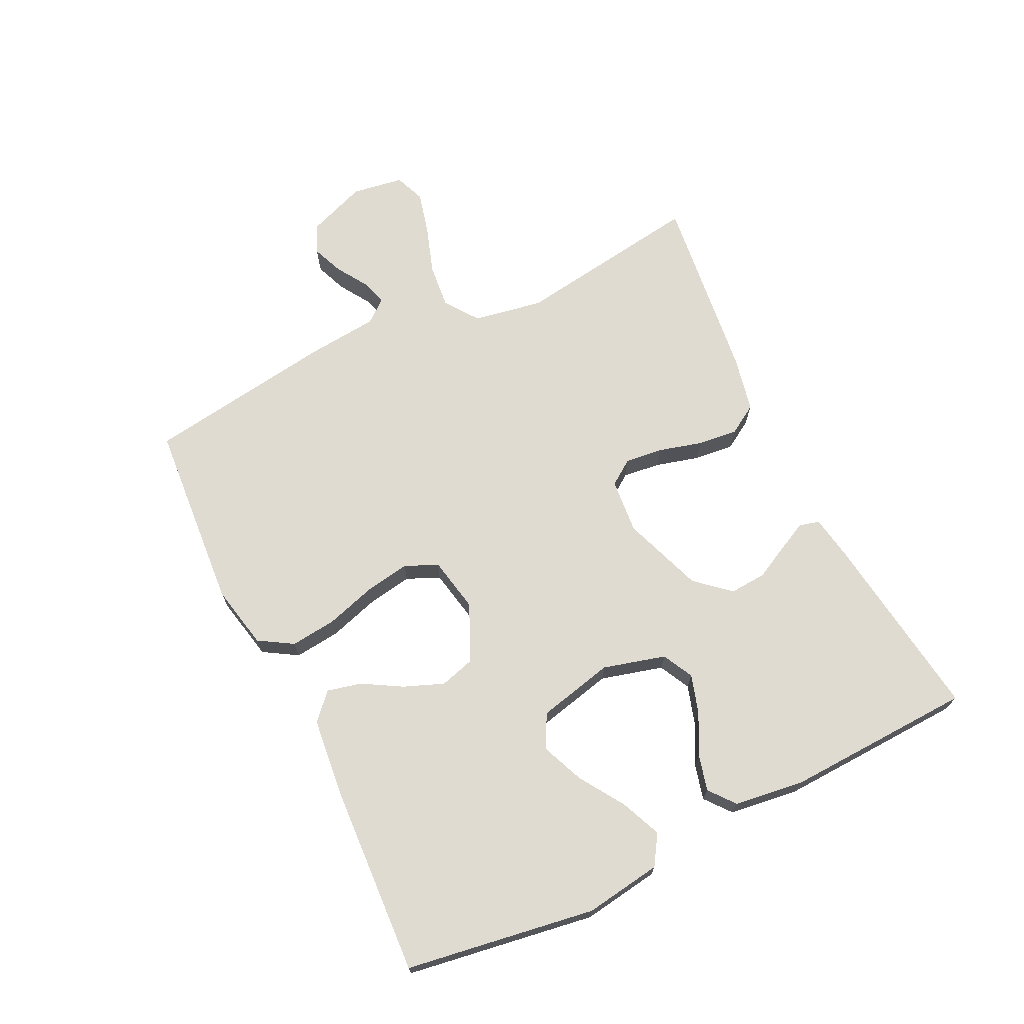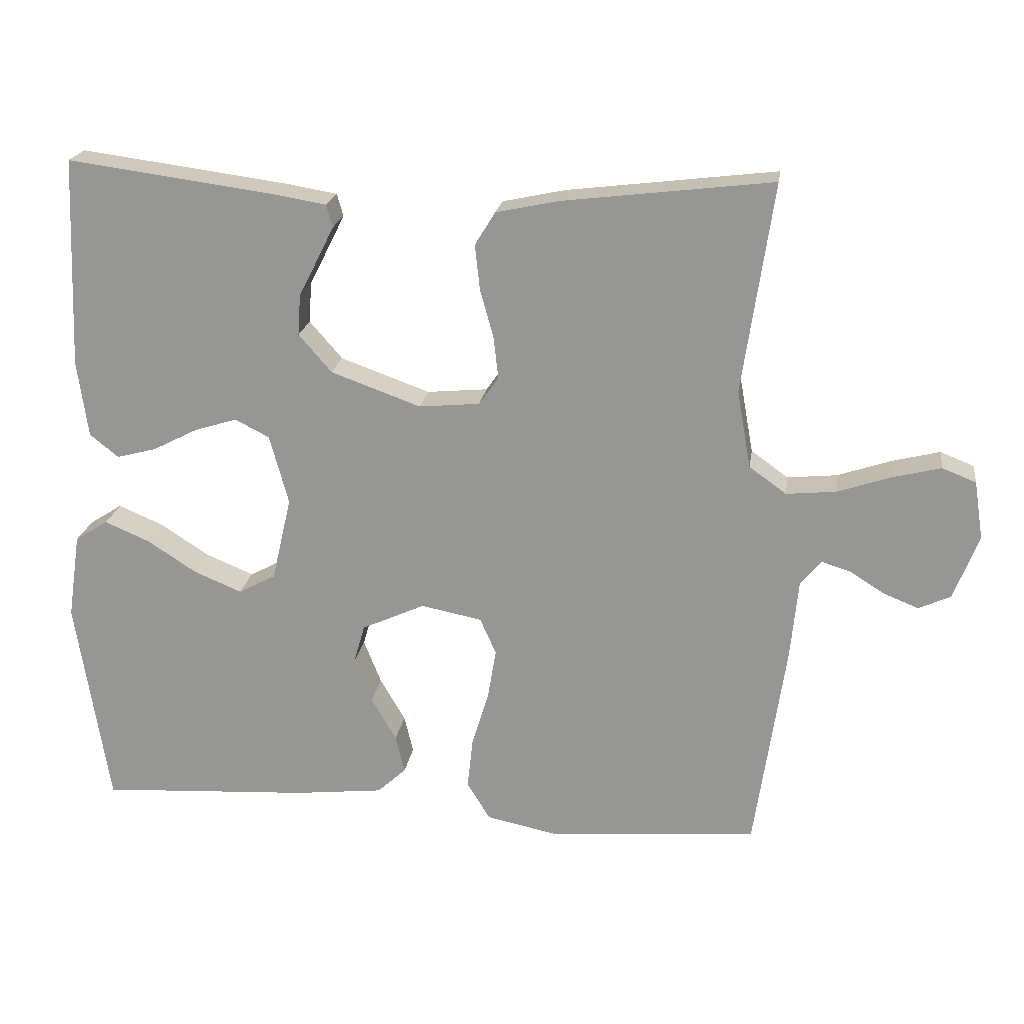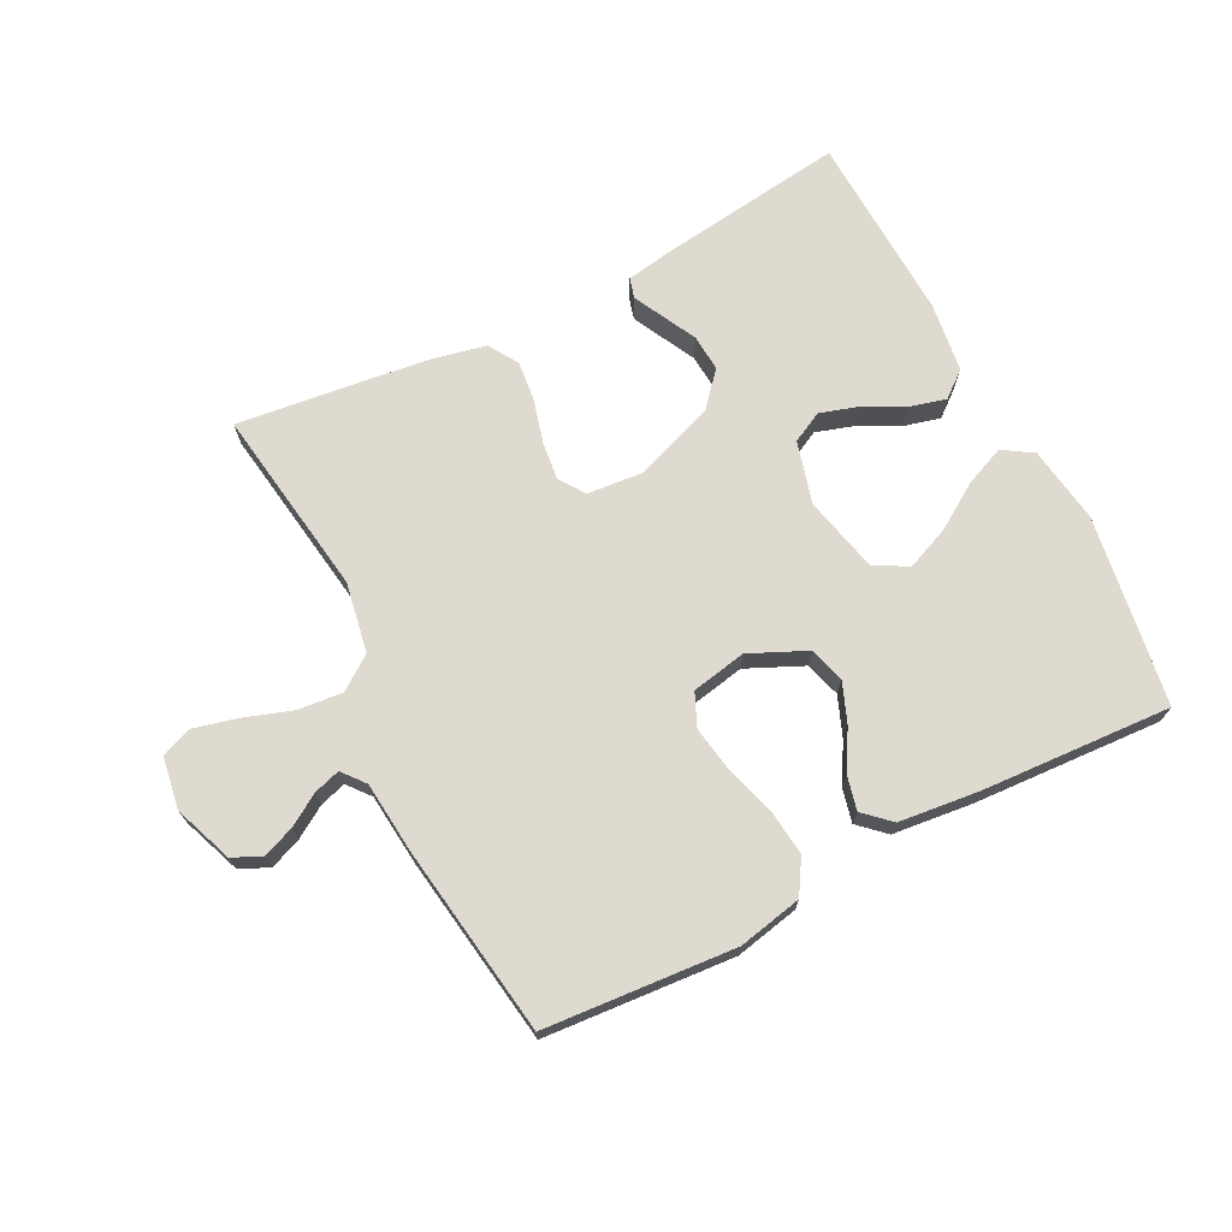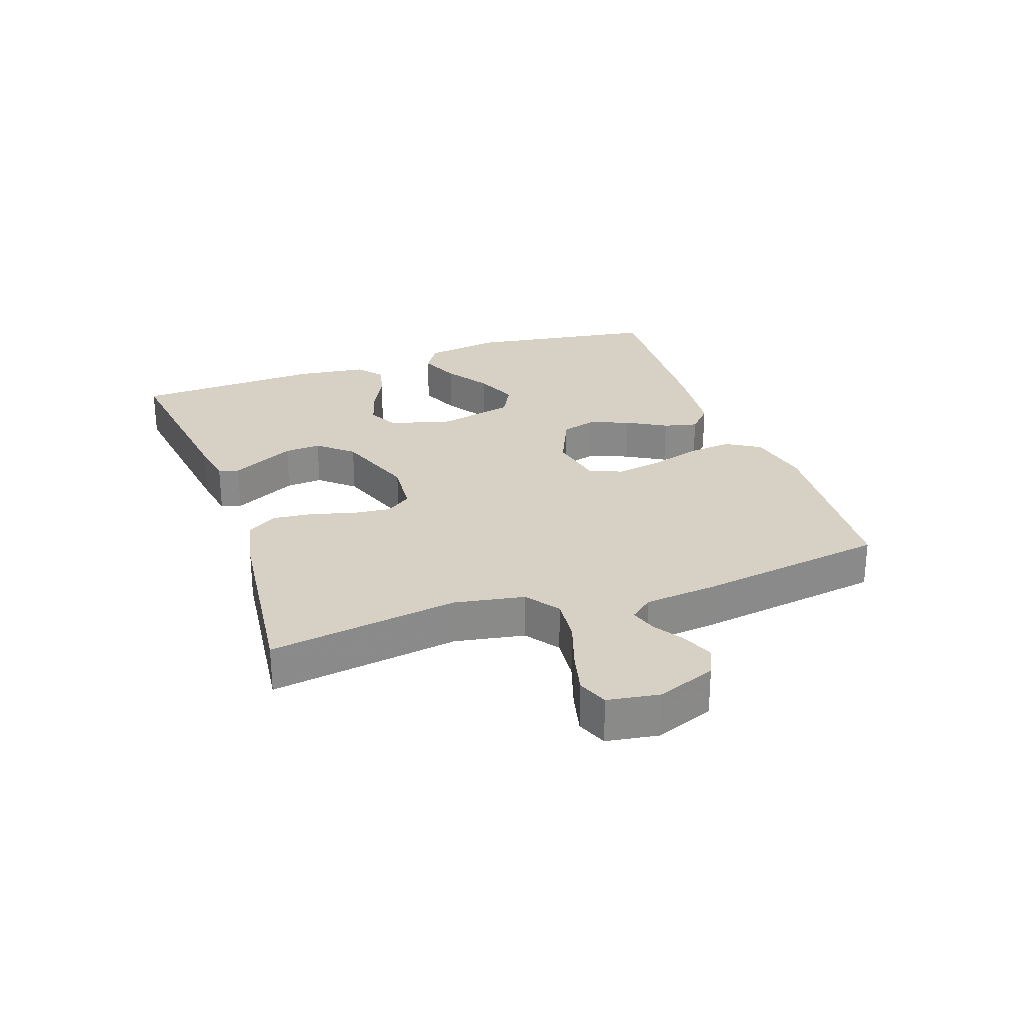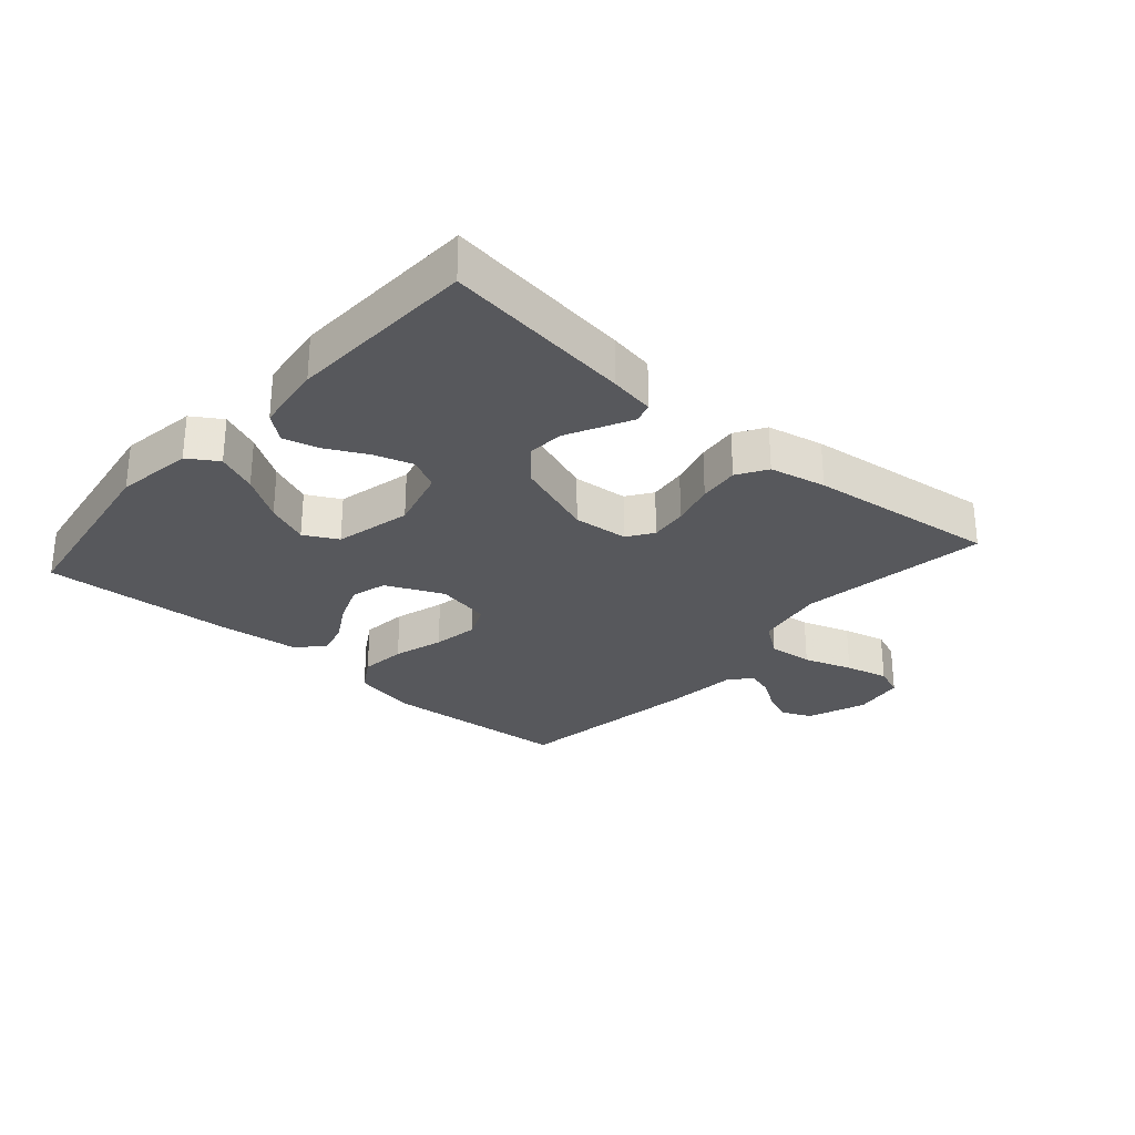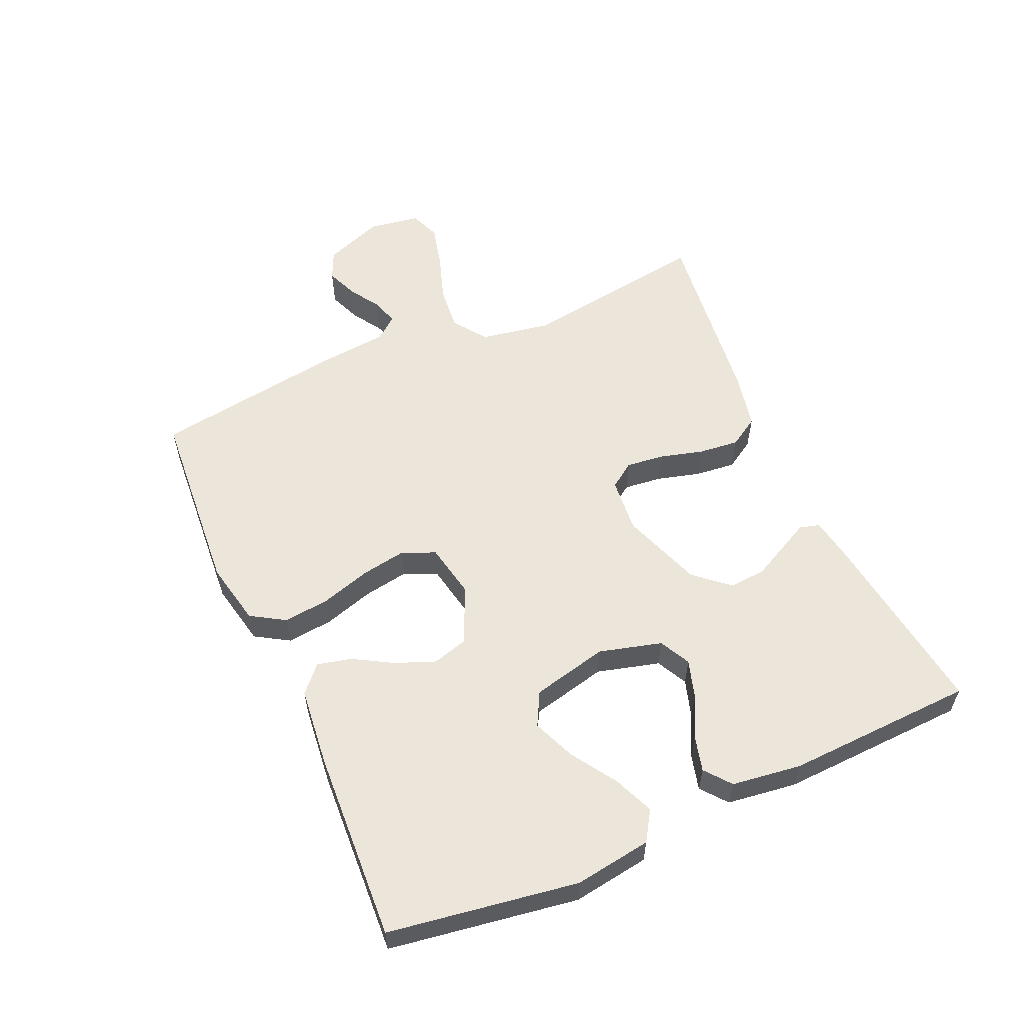
<metadata>
{"format":"obj","ext":"obj","renderer":"f3d","projection":"perspective","resolution":1024,"background":"white","views":[{"elev":69.8,"azim":-116.0,"up":"+Y"},{"elev":20.7,"azim":8.3,"up":"+Z"},{"elev":70.8,"azim":152.9,"up":"+Y"},{"elev":27.0,"azim":70.6,"up":"+Y"},{"elev":-28.5,"azim":-41.3,"up":"+Y"},{"elev":57.2,"azim":-114.0,"up":"+Y"}]}
</metadata>
<code>
v 0.5 0.07 -0.5
v 0.2 0.07 -0.523
v 0.099 0.07 -0.502
v 0.066 0.07 -0.448
v 0.074 0.07 -0.375
v 0.098 0.07 -0.296
v 0.11 0.07 -0.224
v 0.087 0.07 -0.172
v 0 0.07 -0.155
v -0.09 0.07 -0.196
v -0.106 0.07 -0.252
v -0.081 0.07 -0.315
v -0.045 0.07 -0.377
v -0.032 0.07 -0.431
v -0.073 0.07 -0.469
v -0.2 0.07 -0.483
v -0.5 0.07 -0.5
v -0.547 0.07 -0.2
v -0.529 0.07 -0.078
v -0.482 0.07 -0.048
v -0.418 0.07 -0.075
v -0.347 0.07 -0.121
v -0.279 0.07 -0.149
v -0.226 0.07 -0.121
v -0.198 0.07 0
v -0.225 0.07 0.099
v -0.274 0.07 0.124
v -0.335 0.07 0.105
v -0.399 0.07 0.072
v -0.456 0.07 0.057
v -0.497 0.07 0.09
v -0.512 0.07 0.2
v -0.5 0.07 0.5
v -0.2 0.07 0.46
v -0.129 0.07 0.448
v -0.12 0.07 0.416
v -0.143 0.07 0.37
v -0.171 0.07 0.315
v -0.175 0.07 0.257
v -0.128 0.07 0.203
v 0 0.07 0.157
v 0.087 0.07 0.165
v 0.115 0.07 0.205
v 0.108 0.07 0.265
v 0.089 0.07 0.334
v 0.082 0.07 0.398
v 0.111 0.07 0.445
v 0.2 0.07 0.464
v 0.5 0.07 0.5
v 0.456 0.07 0.2
v 0.476 0.07 0.089
v 0.529 0.07 0.051
v 0.6 0.07 0.058
v 0.677 0.07 0.084
v 0.745 0.07 0.101
v 0.793 0.07 0.082
v 0.806 0.07 0
v 0.771 0.07 -0.093
v 0.725 0.07 -0.114
v 0.675 0.07 -0.094
v 0.626 0.07 -0.063
v 0.584 0.07 -0.05
v 0.555 0.07 -0.086
v 0.544 0.07 -0.2
v 0.5 0 -0.5
v 0.2 0 -0.523
v 0.099 0 -0.502
v 0.066 0 -0.448
v 0.074 0 -0.375
v 0.098 0 -0.296
v 0.11 0 -0.224
v 0.087 0 -0.172
v 0 0 -0.155
v -0.09 0 -0.196
v -0.106 0 -0.252
v -0.081 0 -0.315
v -0.045 0 -0.377
v -0.032 0 -0.431
v -0.073 0 -0.469
v -0.2 0 -0.483
v -0.5 0 -0.5
v -0.547 0 -0.2
v -0.529 0 -0.078
v -0.482 0 -0.048
v -0.418 0 -0.075
v -0.347 0 -0.121
v -0.279 0 -0.149
v -0.226 0 -0.121
v -0.198 0 0
v -0.225 0 0.099
v -0.274 0 0.124
v -0.335 0 0.105
v -0.399 0 0.072
v -0.456 0 0.057
v -0.497 0 0.09
v -0.512 0 0.2
v -0.5 0 0.5
v -0.2 0 0.46
v -0.129 0 0.448
v -0.12 0 0.416
v -0.143 0 0.37
v -0.171 0 0.315
v -0.175 0 0.257
v -0.128 0 0.203
v 0 0 0.157
v 0.087 0 0.165
v 0.115 0 0.205
v 0.108 0 0.265
v 0.089 0 0.334
v 0.082 0 0.398
v 0.111 0 0.445
v 0.2 0 0.464
v 0.5 0 0.5
v 0.456 0 0.2
v 0.476 0 0.089
v 0.529 0 0.051
v 0.6 0 0.058
v 0.677 0 0.084
v 0.745 0 0.101
v 0.793 0 0.082
v 0.806 0 0
v 0.771 0 -0.093
v 0.725 0 -0.114
v 0.675 0 -0.094
v 0.626 0 -0.063
v 0.584 0 -0.05
v 0.555 0 -0.086
v 0.544 0 -0.2
f 4 5 6
f 3 4 6
f 2 3 6
f 1 2 6
f 64 1 6
f 63 64 6
f 62 63 6 7
f 59 60 61
f 58 59 61
f 57 58 61
f 56 57 61
f 55 56 61
f 54 55 61
f 53 54 61
f 52 53 61 62
f 62 7 8
f 52 62 8
f 51 52 8
f 48 49 50
f 47 48 50
f 46 47 50
f 45 46 50
f 44 45 50
f 43 44 50 51
f 51 8 9
f 43 51 9
f 42 43 9
f 36 37 38
f 35 36 38
f 34 35 38
f 33 34 38
f 32 33 38
f 31 32 38
f 30 31 38
f 29 30 38
f 28 29 38
f 27 28 38 39
f 26 27 39 40
f 20 21 22
f 19 20 22
f 18 19 22
f 17 18 22
f 16 17 22
f 15 16 22
f 14 15 22
f 13 14 22
f 12 13 22
f 11 12 22 23
f 10 11 23 24
f 10 24 25
f 9 10 25
f 42 9 25
f 41 42 25
f 25 26 40 41
f 70 69 68
f 70 68 67
f 70 67 66
f 70 66 65
f 70 65 128
f 70 128 127
f 71 70 127 126
f 125 124 123
f 125 123 122
f 125 122 121
f 125 121 120
f 125 120 119
f 125 119 118
f 125 118 117
f 126 125 117 116
f 72 71 126
f 72 126 116
f 72 116 115
f 114 113 112
f 114 112 111
f 114 111 110
f 114 110 109
f 114 109 108
f 115 114 108 107
f 73 72 115
f 73 115 107
f 73 107 106
f 102 101 100
f 102 100 99
f 102 99 98
f 102 98 97
f 102 97 96
f 102 96 95
f 102 95 94
f 102 94 93
f 102 93 92
f 103 102 92 91
f 104 103 91 90
f 86 85 84
f 86 84 83
f 86 83 82
f 86 82 81
f 86 81 80
f 86 80 79
f 86 79 78
f 86 78 77
f 86 77 76
f 87 86 76 75
f 88 87 75 74
f 89 88 74
f 89 74 73
f 89 73 106
f 89 106 105
f 105 104 90 89
f 1 65 66 2
f 2 66 67 3
f 3 67 68 4
f 4 68 69 5
f 5 69 70 6
f 6 70 71 7
f 7 71 72 8
f 8 72 73 9
f 9 73 74 10
f 10 74 75 11
f 11 75 76 12
f 12 76 77 13
f 13 77 78 14
f 14 78 79 15
f 15 79 80 16
f 16 80 81 17
f 17 81 82 18
f 18 82 83 19
f 19 83 84 20
f 20 84 85 21
f 21 85 86 22
f 22 86 87 23
f 23 87 88 24
f 24 88 89 25
f 25 89 90 26
f 26 90 91 27
f 27 91 92 28
f 28 92 93 29
f 29 93 94 30
f 30 94 95 31
f 31 95 96 32
f 32 96 97 33
f 33 97 98 34
f 34 98 99 35
f 35 99 100 36
f 36 100 101 37
f 37 101 102 38
f 38 102 103 39
f 39 103 104 40
f 40 104 105 41
f 41 105 106 42
f 42 106 107 43
f 43 107 108 44
f 44 108 109 45
f 45 109 110 46
f 46 110 111 47
f 47 111 112 48
f 48 112 113 49
f 49 113 114 50
f 50 114 115 51
f 51 115 116 52
f 52 116 117 53
f 53 117 118 54
f 54 118 119 55
f 55 119 120 56
f 56 120 121 57
f 57 121 122 58
f 58 122 123 59
f 59 123 124 60
f 60 124 125 61
f 61 125 126 62
f 62 126 127 63
f 63 127 128 64
f 64 128 65 1

</code>
